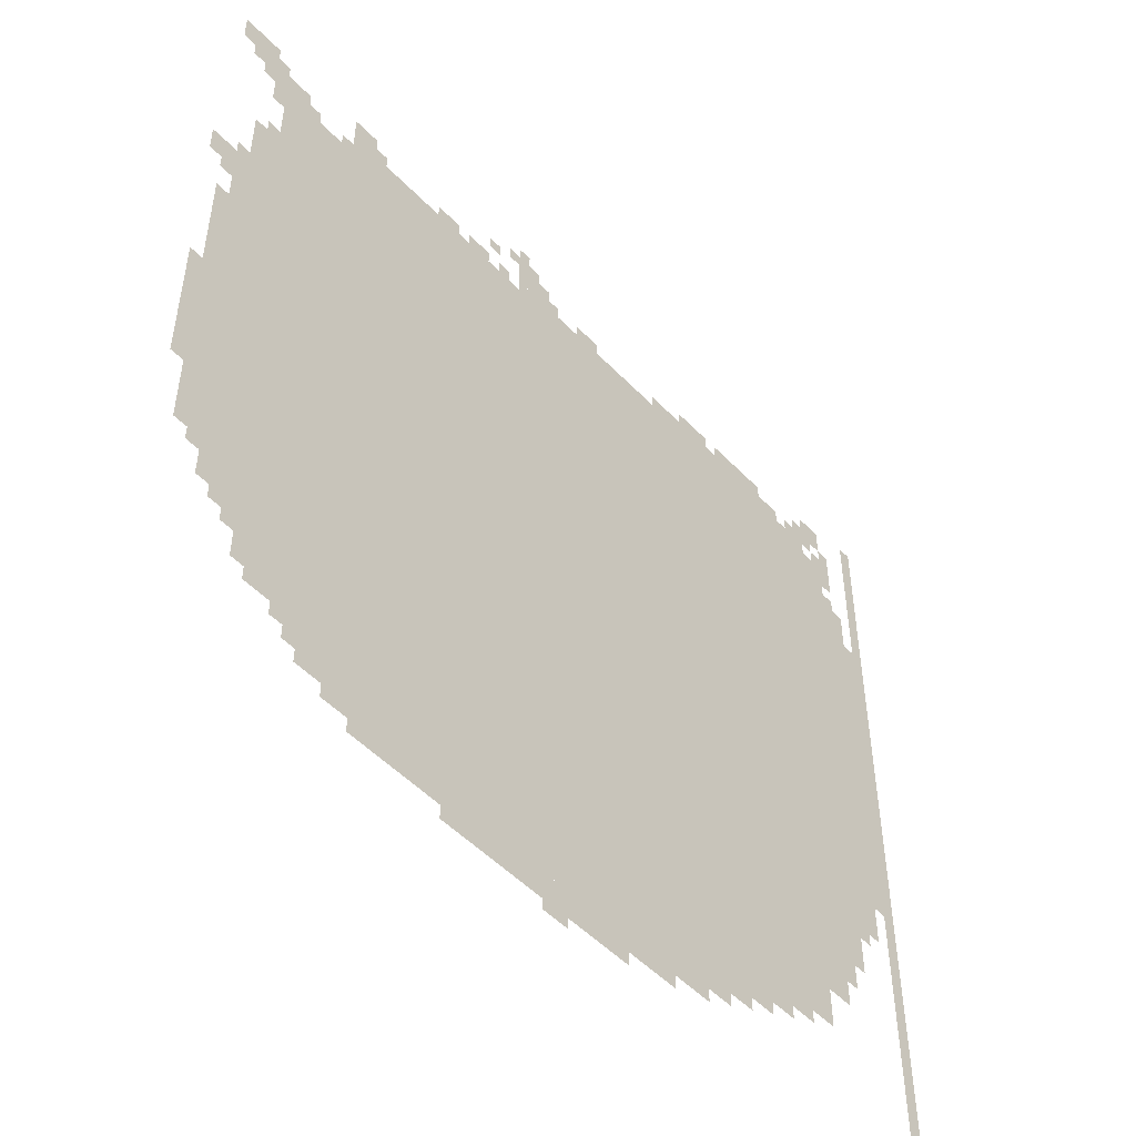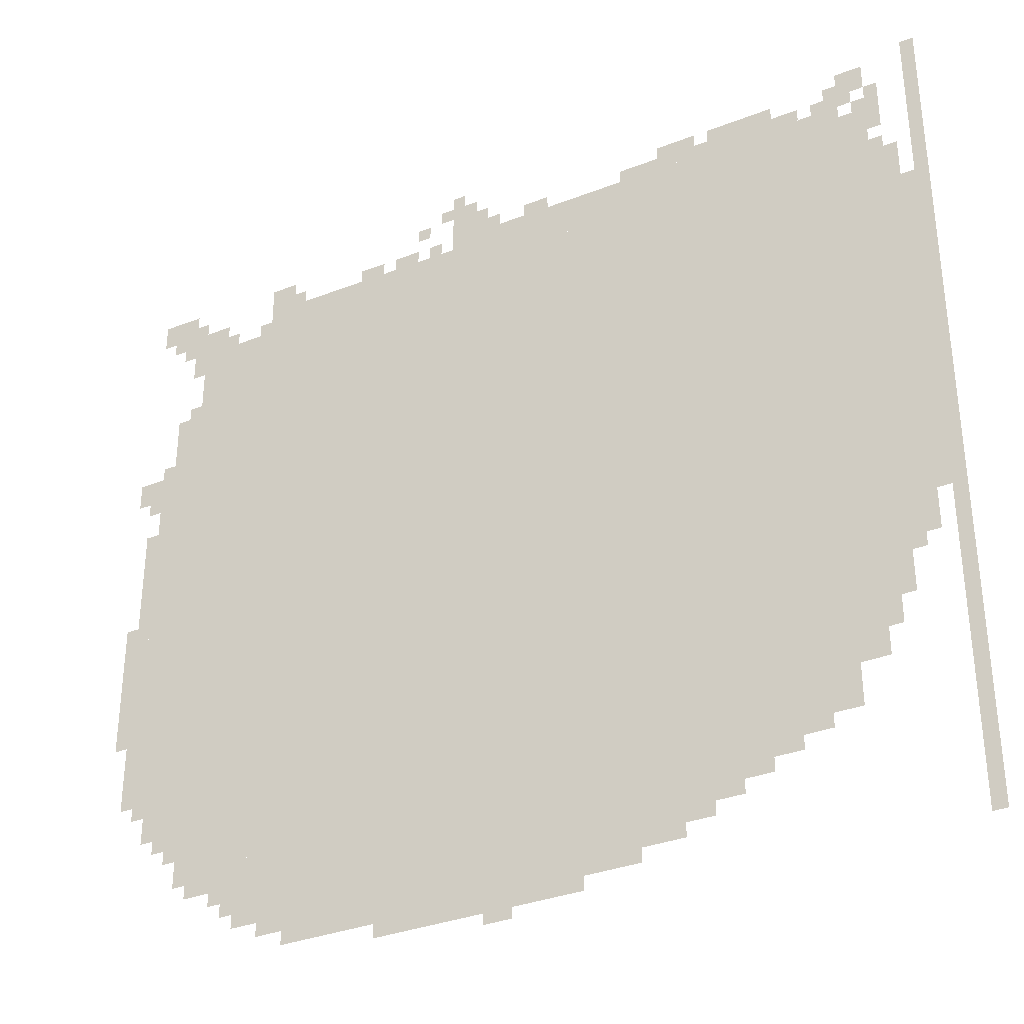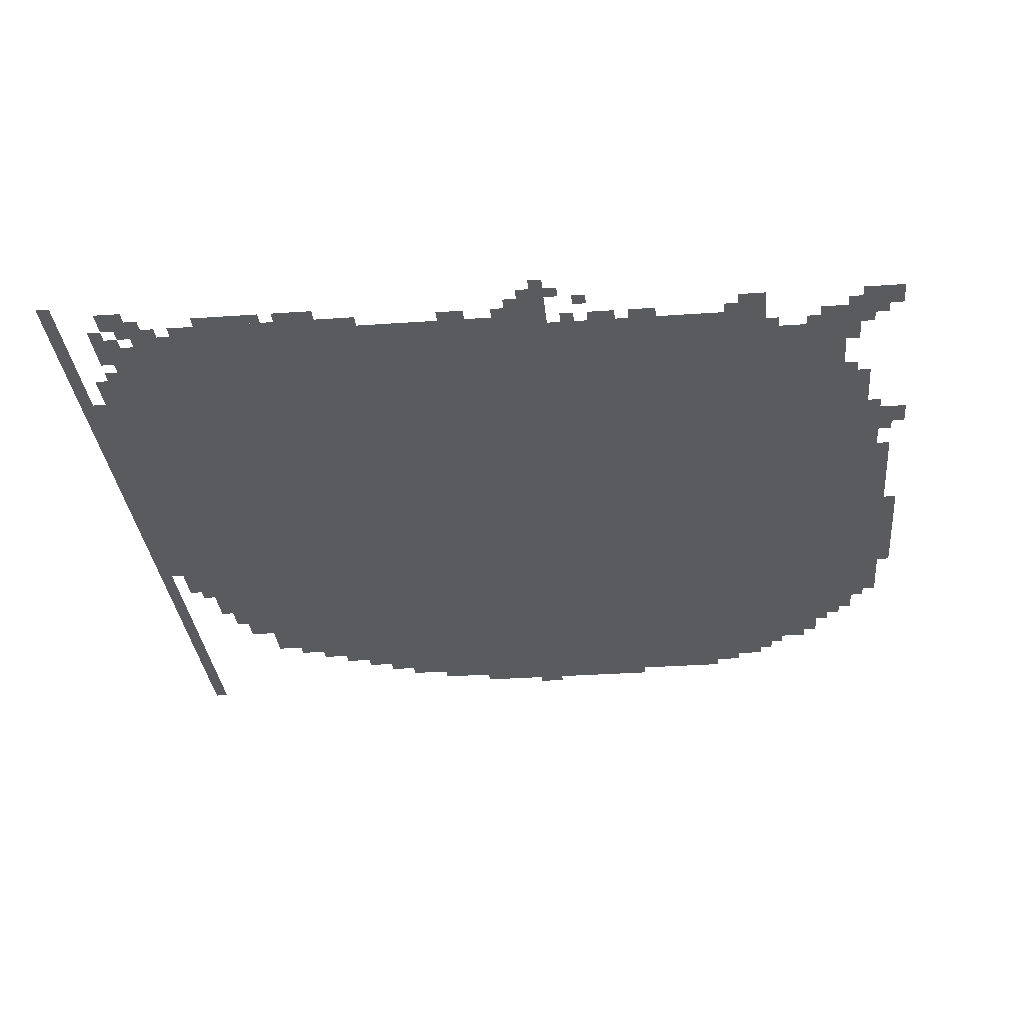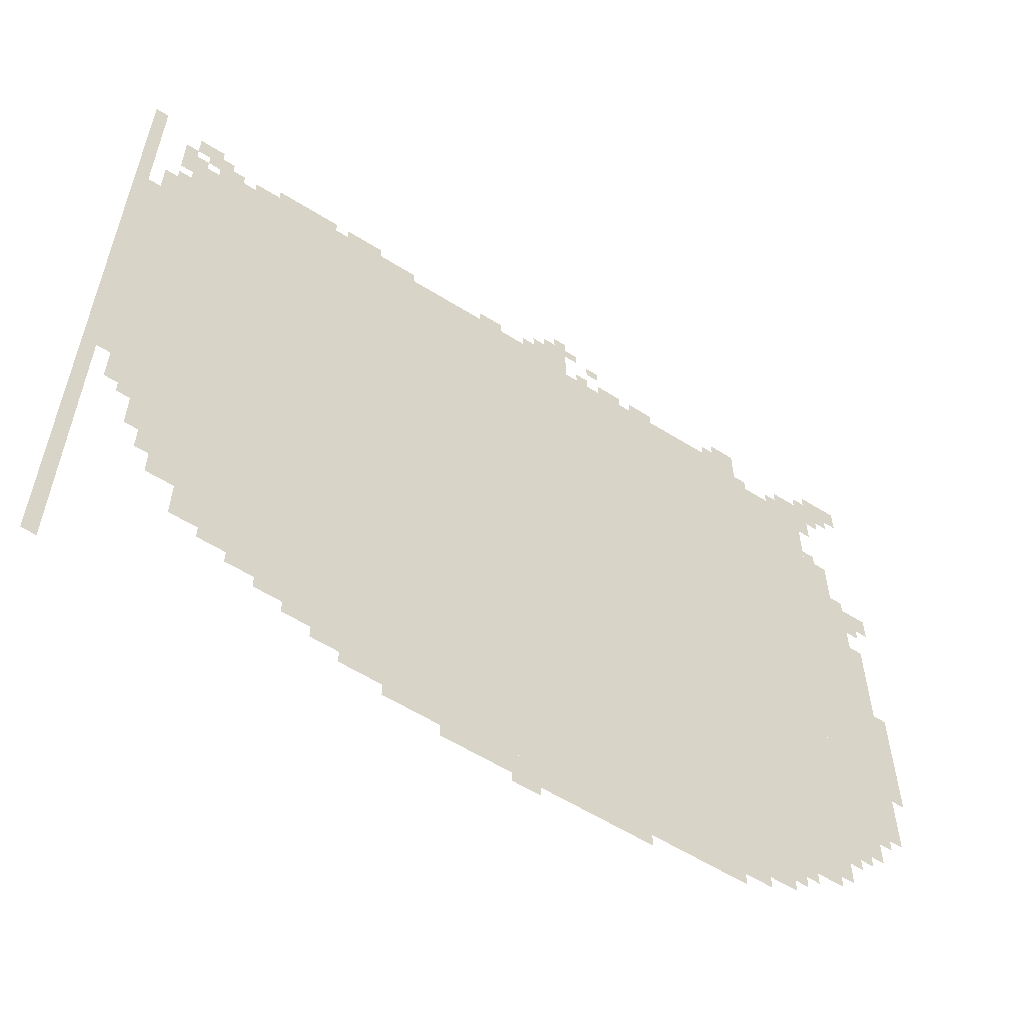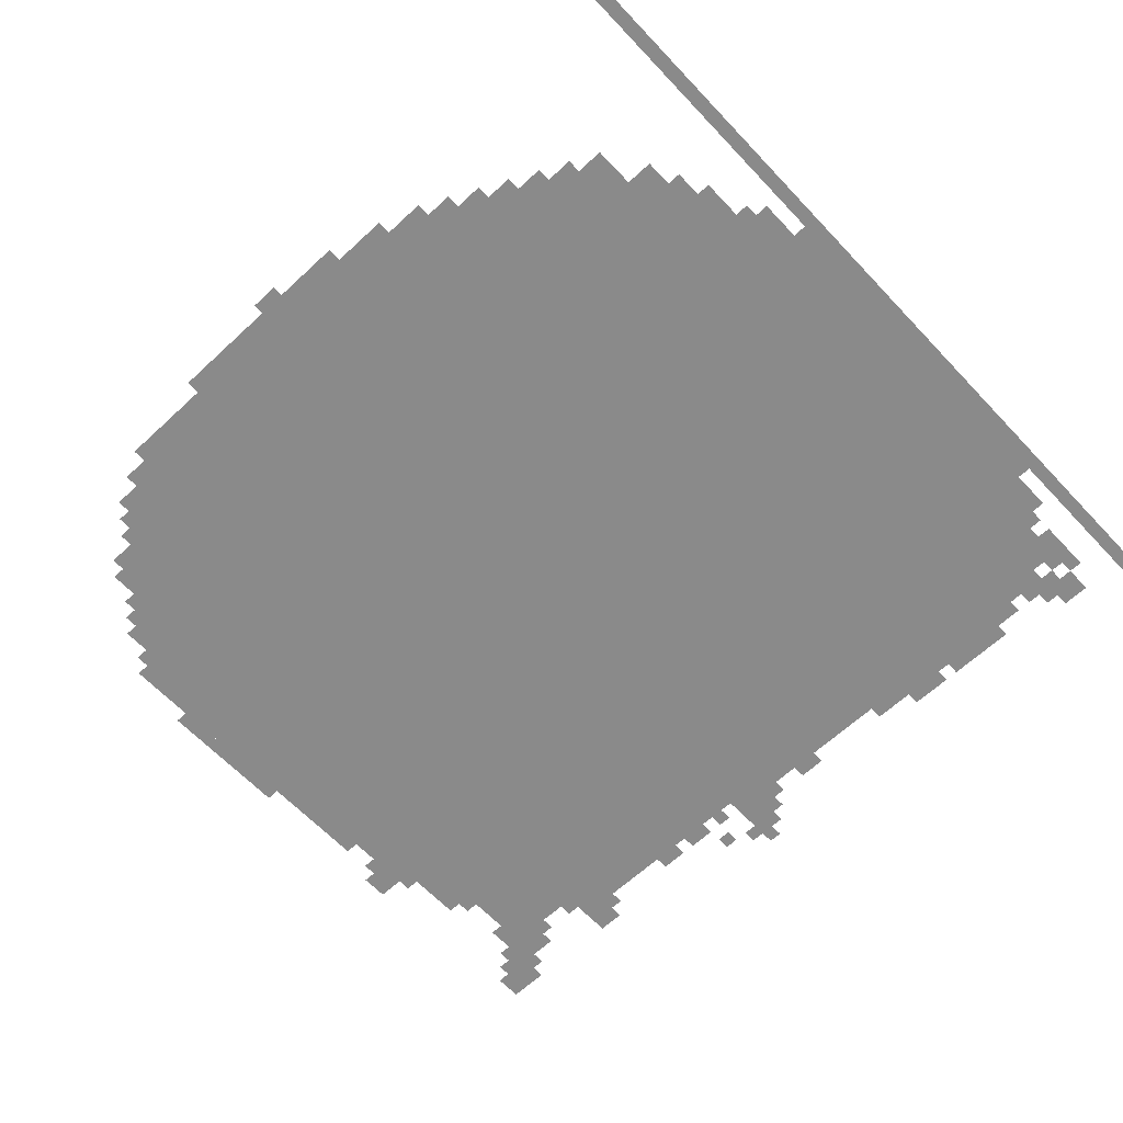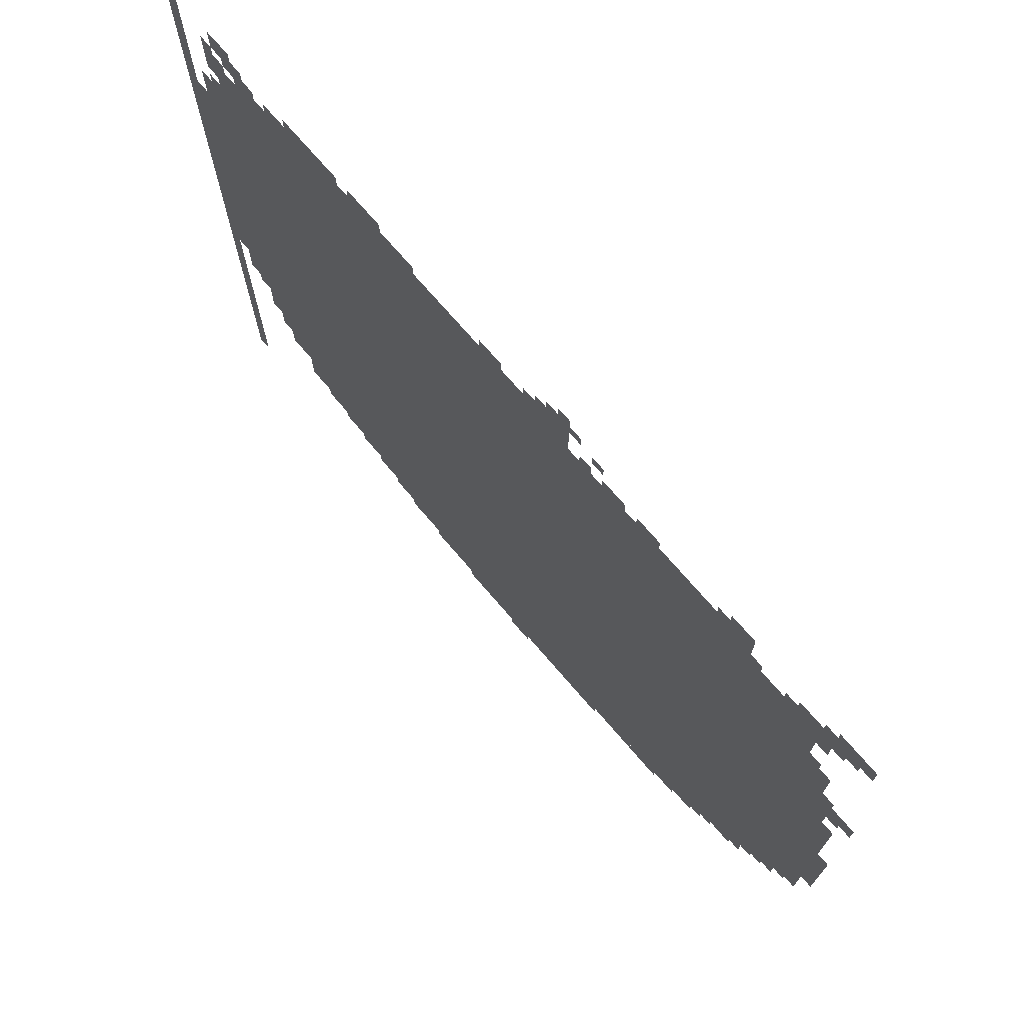
<metadata>
{"format":"obj","ext":"obj","renderer":"f3d","projection":"perspective","resolution":1024,"background":"white","views":[{"elev":-50.6,"azim":-48.3,"up":"+Y"},{"elev":-34.1,"azim":27.8,"up":"+Y"},{"elev":-32.7,"azim":-174.5,"up":"+Z"},{"elev":-59.0,"azim":147.2,"up":"+Y"},{"elev":-63.4,"azim":43.2,"up":"+Z"},{"elev":73.2,"azim":-130.8,"up":"+Y"}]}
</metadata>
<code>
g lumang_4-mesh
v -1056 281 0
v -1056 1721 0
v -1856 1721 0
v -1856 281 0
v -256 281 0
v -256 1721 0
v -1056 1721 0
v -1056 281 0
v 0 729 0
v 0 1145 0
v -256 1145 0
v -256 729 0
v 0 1145 0
v 0 1561 0
v -256 1561 0
v -256 1145 0
v -640 89 0
v -640 281 0
v -1152 281 0
v -1152 89 0
v -1152 89 0
v -1152 281 0
v -1632 281 0
v -1632 89 0
v -1856 441 0
v -1856 921 0
v -1984 921 0
v -1984 441 0
v -1856 921 0
v -1856 1401 0
v -1984 1401 0
v -1984 921 0
v -896 1721 0
v -896 1785 0
v -1696 1785 0
v -1696 1721 0
v -96 1721 0
v -96 1785 0
v -896 1785 0
v -896 1721 0
v -128 505 0
v -128 729 0
v -256 729 0
v -256 505 0
v -128 1561 0
v -128 1721 0
v -256 1721 0
v -256 1561 0
v -448 185 0
v -448 281 0
v -640 281 0
v -640 185 0
v -192 1785 0
v -192 1817 0
v -704 1817 0
v -704 1785 0
v -864 25 0
v -864 89 0
v -1120 89 0
v -1120 25 0
v -704 1785 0
v -704 1817 0
v -1184 1817 0
v -1184 1785 0
v -1120 25 0
v -1120 89 0
v -1344 89 0
v -1344 25 0
v -1984 825 0
v -1984 1209 0
v -2016 1209 0
v -2016 825 0
v 0 345 0
v 0 729 0
v -32 729 0
v -32 345 0
v -1984 473 0
v -1984 825 0
v -2016 825 0
v -2016 473 0
v 0 0 0
v 0 345 0
v -32 345 0
v -32 0 0
v -192 377 0
v -192 505 0
v -256 505 0
v -256 377 0
v -1888 1401 0
v -1888 1529 0
v -1952 1529 0
v -1952 1401 0
v -288 1817 0
v -288 1849 0
v -512 1849 0
v -512 1817 0
v -512 1817 0
v -512 1849 0
v -736 1849 0
v -736 1817 0
v -1120 1817 0
v -1120 1913 0
v -1184 1913 0
v -1184 1817 0
v -1856 377 0
v -1856 441 0
v -1952 441 0
v -1952 377 0
v -64 633 0
v -64 729 0
v -128 729 0
v -128 633 0
v -64 1561 0
v -64 1657 0
v -128 1657 0
v -128 1561 0
v -1920 1785 0
v -1920 1849 0
v -2016 1849 0
v -2016 1785 0
v 0 1561 0
v 0 1753 0
v -32 1753 0
v -32 1561 0
v 0 1753 0
v 0 1945 0
v -32 1945 0
v -32 1753 0
v -1856 1593 0
v -1856 1785 0
v -1888 1785 0
v -1888 1593 0
v -1632 185 0
v -1632 281 0
v -1696 281 0
v -1696 185 0
v -1856 1401 0
v -1856 1593 0
v -1888 1593 0
v -1888 1401 0
v -2016 793 0
v -2016 953 0
v -2047 953 0
v -2047 793 0
v -2016 633 0
v -2016 793 0
v -2047 793 0
v -2047 633 0
v -1632 1785 0
v -1632 1849 0
v -1696 1849 0
v -1696 1785 0
v -128 1849 0
v -128 1913 0
v -192 1913 0
v -192 1849 0
v -1344 57 0
v -1344 89 0
v -1472 89 0
v -1472 57 0
v -1984 1305 0
v -1984 1369 0
v -2047 1369 0
v -2047 1305 0
v -1632 121 0
v -1632 185 0
v -1696 185 0
v -1696 121 0
v -1696 249 0
v -1696 281 0
v -1792 281 0
v -1792 249 0
v -1472 57 0
v -1472 89 0
v -1568 89 0
v -1568 57 0
v -1888 1721 0
v -1888 1817 0
v -1920 1817 0
v -1920 1721 0
v -352 1849 0
v -352 1881 0
v -448 1881 0
v -448 1849 0
v -1824 1721 0
v -1824 1785 0
v -1856 1785 0
v -1856 1721 0
v -1280 1785 0
v -1280 1817 0
v -1344 1817 0
v -1344 1785 0
v -1376 1785 0
v -1376 1817 0
v -1440 1817 0
v -1440 1785 0
v -96 1785 0
v -96 1849 0
v -128 1849 0
v -128 1785 0
v -928 1817 0
v -928 1849 0
v -992 1849 0
v -992 1817 0
v -1088 1817 0
v -1088 1881 0
v -1120 1881 0
v -1120 1817 0
v -1920 1721 0
v -1920 1785 0
v -1952 1785 0
v -1952 1721 0
v -1024 0 0
v -1024 25 0
v -1088 25 0
v -1088 0 0
v -1696 153 0
v -1696 217 0
v -1728 217 0
v -1728 153 0
v -576 121 0
v -576 153 0
v -640 153 0
v -640 121 0
v -160 441 0
v -160 505 0
v -192 505 0
v -192 441 0
v -1856 313 0
v -1856 377 0
v -1888 377 0
v -1888 313 0
v -384 217 0
v -384 249 0
v -448 249 0
v -448 217 0
v -160 1817 0
v -160 1849 0
v -224 1849 0
v -224 1817 0
v -384 249 0
v -384 281 0
v -448 281 0
v -448 249 0
v -1696 217 0
v -1696 249 0
v -1760 249 0
v -1760 217 0
v -1760 217 0
v -1760 249 0
v -1824 249 0
v -1824 217 0
v -448 1849 0
v -448 1881 0
v -512 1881 0
v -512 1849 0
v -1888 1657 0
v -1888 1721 0
v -1920 1721 0
v -1920 1657 0
v -1792 249 0
v -1792 281 0
v -1856 281 0
v -1856 249 0
v -512 153 0
v -512 185 0
v -576 185 0
v -576 153 0
v -544 1849 0
v -544 1881 0
v -608 1881 0
v -608 1849 0
v -320 249 0
v -320 281 0
v -384 281 0
v -384 249 0
v -800 57 0
v -800 89 0
v -864 89 0
v -864 57 0
v -576 153 0
v -576 185 0
v -640 185 0
v -640 153 0
v -736 57 0
v -736 89 0
v -800 89 0
v -800 57 0
v -96 1657 0
v -96 1689 0
v -128 1689 0
v -128 1657 0
v -1792 1721 0
v -1792 1753 0
v -1824 1753 0
v -1824 1721 0
v -1696 1721 0
v -1696 1753 0
v -1728 1753 0
v -1728 1721 0
v -1952 1753 0
v -1952 1785 0
v -1984 1785 0
v -1984 1753 0
v -1888 1529 0
v -1888 1561 0
v -1920 1561 0
v -1920 1529 0
v -1728 185 0
v -1728 217 0
v -1760 217 0
v -1760 185 0
v -1888 345 0
v -1888 377 0
v -1920 377 0
v -1920 345 0
v -1984 1273 0
v -1984 1305 0
v -2016 1305 0
v -2016 1273 0
v -96 601 0
v -96 633 0
v -128 633 0
v -128 601 0
v -1600 1785 0
v -1600 1817 0
v -1632 1817 0
v -1632 1785 0
v -1152 1913 0
v -1152 1945 0
v -1184 1945 0
v -1184 1913 0
v -1184 1881 0
v -1184 1913 0
v -1216 1913 0
v -1216 1881 0
v -224 1817 0
v -224 1849 0
v -256 1849 0
v -256 1817 0
v -608 1849 0
v -608 1881 0
v -640 1881 0
v -640 1849 0
v -192 1849 0
v -192 1881 0
v -224 1881 0
v -224 1849 0
v -128 1785 0
v -128 1817 0
v -160 1817 0
v -160 1785 0
v -1216 1785 0
v -1216 1817 0
v -1248 1817 0
v -1248 1785 0
v -1248 1849 0
v -1248 1881 0
v -1280 1881 0
v -1280 1849 0
v -1056 1817 0
v -1056 1849 0
v -1088 1849 0
v -1088 1817 0
g lumang_4-mesh_0
f 3 2 1
f 1 4 3
f 7 6 5
f 5 8 7
f 11 10 9
f 9 12 11
f 15 14 13
f 13 16 15
f 19 18 17
f 17 20 19
f 23 22 21
f 21 24 23
f 27 26 25
f 25 28 27
f 31 30 29
f 29 32 31
f 35 34 33
f 33 36 35
f 39 38 37
f 37 40 39
f 43 42 41
f 41 44 43
f 47 46 45
f 45 48 47
f 51 50 49
f 49 52 51
f 55 54 53
f 53 56 55
f 59 58 57
f 57 60 59
f 63 62 61
f 61 64 63
f 67 66 65
f 65 68 67
f 71 70 69
f 69 72 71
f 75 74 73
f 73 76 75
f 79 78 77
f 77 80 79
f 83 82 81
f 81 84 83
f 87 86 85
f 85 88 87
f 91 90 89
f 89 92 91
f 95 94 93
f 93 96 95
f 99 98 97
f 97 100 99
f 103 102 101
f 101 104 103
f 107 106 105
f 105 108 107
f 111 110 109
f 109 112 111
f 115 114 113
f 113 116 115
f 119 118 117
f 117 120 119
f 123 122 121
f 121 124 123
f 127 126 125
f 125 128 127
f 131 130 129
f 129 132 131
f 135 134 133
f 133 136 135
f 139 138 137
f 137 140 139
f 143 142 141
f 141 144 143
f 147 146 145
f 145 148 147
f 151 150 149
f 149 152 151
f 155 154 153
f 153 156 155
f 159 158 157
f 157 160 159
f 163 162 161
f 161 164 163
f 167 166 165
f 165 168 167
f 171 170 169
f 169 172 171
f 175 174 173
f 173 176 175
f 179 178 177
f 177 180 179
f 183 182 181
f 181 184 183
f 187 186 185
f 185 188 187
f 191 190 189
f 189 192 191
f 195 194 193
f 193 196 195
f 199 198 197
f 197 200 199
f 203 202 201
f 201 204 203
f 207 206 205
f 205 208 207
f 211 210 209
f 209 212 211
f 215 214 213
f 213 216 215
f 219 218 217
f 217 220 219
f 223 222 221
f 221 224 223
f 227 226 225
f 225 228 227
f 231 230 229
f 229 232 231
f 235 234 233
f 233 236 235
f 239 238 237
f 237 240 239
f 243 242 241
f 241 244 243
f 247 246 245
f 245 248 247
f 251 250 249
f 249 252 251
f 255 254 253
f 253 256 255
f 259 258 257
f 257 260 259
f 263 262 261
f 261 264 263
f 267 266 265
f 265 268 267
f 271 270 269
f 269 272 271
f 275 274 273
f 273 276 275
f 279 278 277
f 277 280 279
f 283 282 281
f 281 284 283
f 287 286 285
f 285 288 287
f 291 290 289
f 289 292 291
f 295 294 293
f 293 296 295
f 299 298 297
f 297 300 299
f 303 302 301
f 301 304 303
f 307 306 305
f 305 308 307
f 311 310 309
f 309 312 311
f 315 314 313
f 313 316 315
f 319 318 317
f 317 320 319
f 323 322 321
f 321 324 323
f 327 326 325
f 325 328 327
f 331 330 329
f 329 332 331
f 335 334 333
f 333 336 335
f 339 338 337
f 337 340 339
f 343 342 341
f 341 344 343
f 347 346 345
f 345 348 347
f 351 350 349
f 349 352 351
f 355 354 353
f 353 356 355
f 359 358 357
f 357 360 359
f 363 362 361
f 361 364 363

</code>
